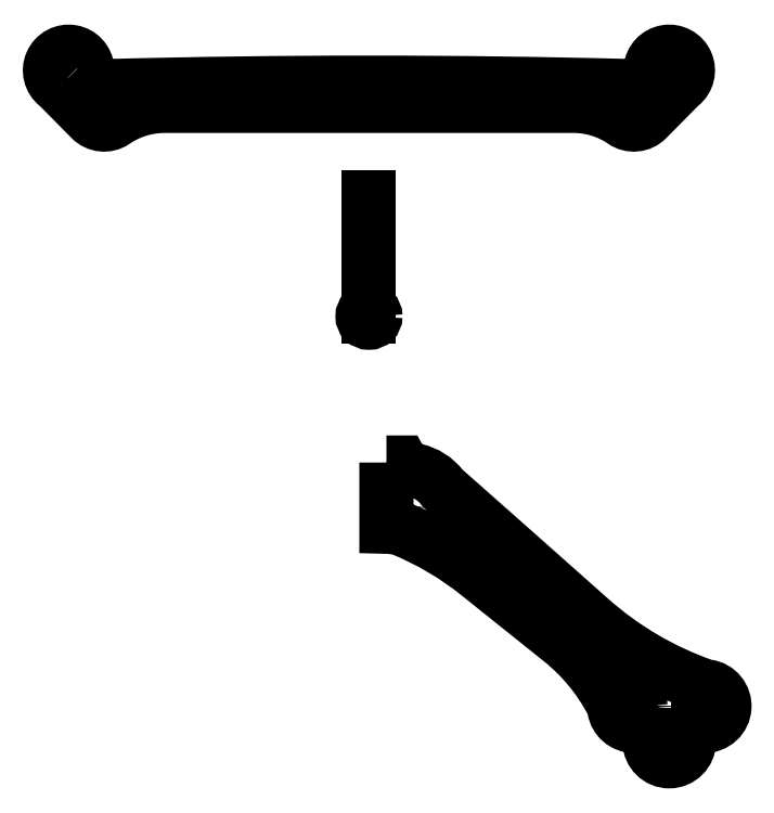
<metadata>
{"format":"dxf","ext":"dxf","renderer":"ezdxf+matplotlib","layout":"modelspace","background":"white","min_lineweight":24,"dpi":150}
</metadata>
<code>
0
SECTION
2
ENTITIES
0
LWPOLYLINE
8
0
90
20
70
1
43
0
10
-334.7
20
28.09
10
-334.7
20
13.59
42
-0.06194
10
-331.7
20
13.2
42
-0.03483
10
-331
20
12.98
42
-0.07092
10
-314.1
20
2.987
10
-295.4
20
-11.97
42
-0.1037
10
-283.8
20
-26.07
42
-0.081
10
-283.3
20
-27.6
42
0.3625
10
-279
20
-31.34
42
-0.4023
10
-275.3
20
-34.98
42
0.9834
10
-266.4
20
-34.95
42
-0.4003
10
-262.9
20
-31.34
42
0.9349
10
-262.3
20
-22.49
42
-0.04983
10
-263.2
20
-22.25
42
-0.09703
10
-288.7
20
-7.287
42
0.0006235
10
-321.9
20
22.15
42
-0.04766
10
-322.2
20
22.51
42
0.1762
10
-328.2
20
26.3
42
0.135
10
-328.7
20
26.41
42
-0.282
10
-331.4
20
28.09
0
CIRCLE
8
0
10
-262.9
20
-26.89
30
0
40
1.5
210
0
220
-0
230
1
0
CIRCLE
8
0
10
-270.9
20
-34.89
30
0
40
1.5
210
0
220
-0
230
1
0
CIRCLE
8
0
10
-270.9
20
-26.91
30
0
40
3.5
210
0
220
-0
230
1
0
CIRCLE
8
0
10
-278.9
20
-26.89
30
0
40
1.5
210
0
220
-0
230
1
0
CIRCLE
8
0
10
-326.5
20
17.97
30
0
40
1.45
210
0
220
-0
230
1
0
CIRCLE
8
0
10
-406.5
20
116.6
30
0
40
1.5
210
0
220
1.837e-48
230
1
0
CIRCLE
8
0
10
-398.5
20
108.6
30
0
40
1.5
210
0
220
1.837e-48
230
1
0
CIRCLE
8
0
10
-406.5
20
116.6
30
0
40
1.475
210
0
220
0
230
1
0
CIRCLE
8
0
10
-398.5
20
108.6
30
0
40
1.475
210
0
220
0
230
1
0
LWPOLYLINE
8
0
90
14
70
1
43
0
10
-408.6
20
112.9
10
-401.5
20
105.6
42
0.3623
10
-396.1
20
105.1
42
-0.1509
10
-384.8
20
108.6
10
-292.6
20
108.6
42
-0.1509
10
-281.3
20
105.1
42
0.3623
10
-275.9
20
105.6
10
-268.7
20
112.9
42
-0.03022
10
-268.3
20
113.3
42
1.517
10
-275.1
20
117
42
-0.3585
10
-279.1
20
113
42
0.0133
10
-398.2
20
113
42
-0.3585
10
-402.3
20
117
42
1.517
10
-409.1
20
113.3
42
-0.03022
0
CIRCLE
8
0
10
-338.7
20
61.1
30
0
40
1.45
210
0
220
1.837e-48
230
1
0
LINE
8
0
10
-338.7
20
61.1
30
0
11
-338.7
21
88
31
0
0
CIRCLE
8
0
10
-278.9
20
108.6
30
0
40
1.5
210
0
220
1.837e-48
230
1
0
CIRCLE
8
0
10
-278.9
20
108.6
30
0
40
1.475
210
0
220
0
230
1
0
CIRCLE
8
0
10
-270.9
20
116.6
30
0
40
1.475
210
0
220
0
230
1
0
CIRCLE
8
0
10
-270.9
20
116.6
30
0
40
1.5
210
0
220
1.837e-48
230
1
0
ENDSEC
0
EOF

</code>
